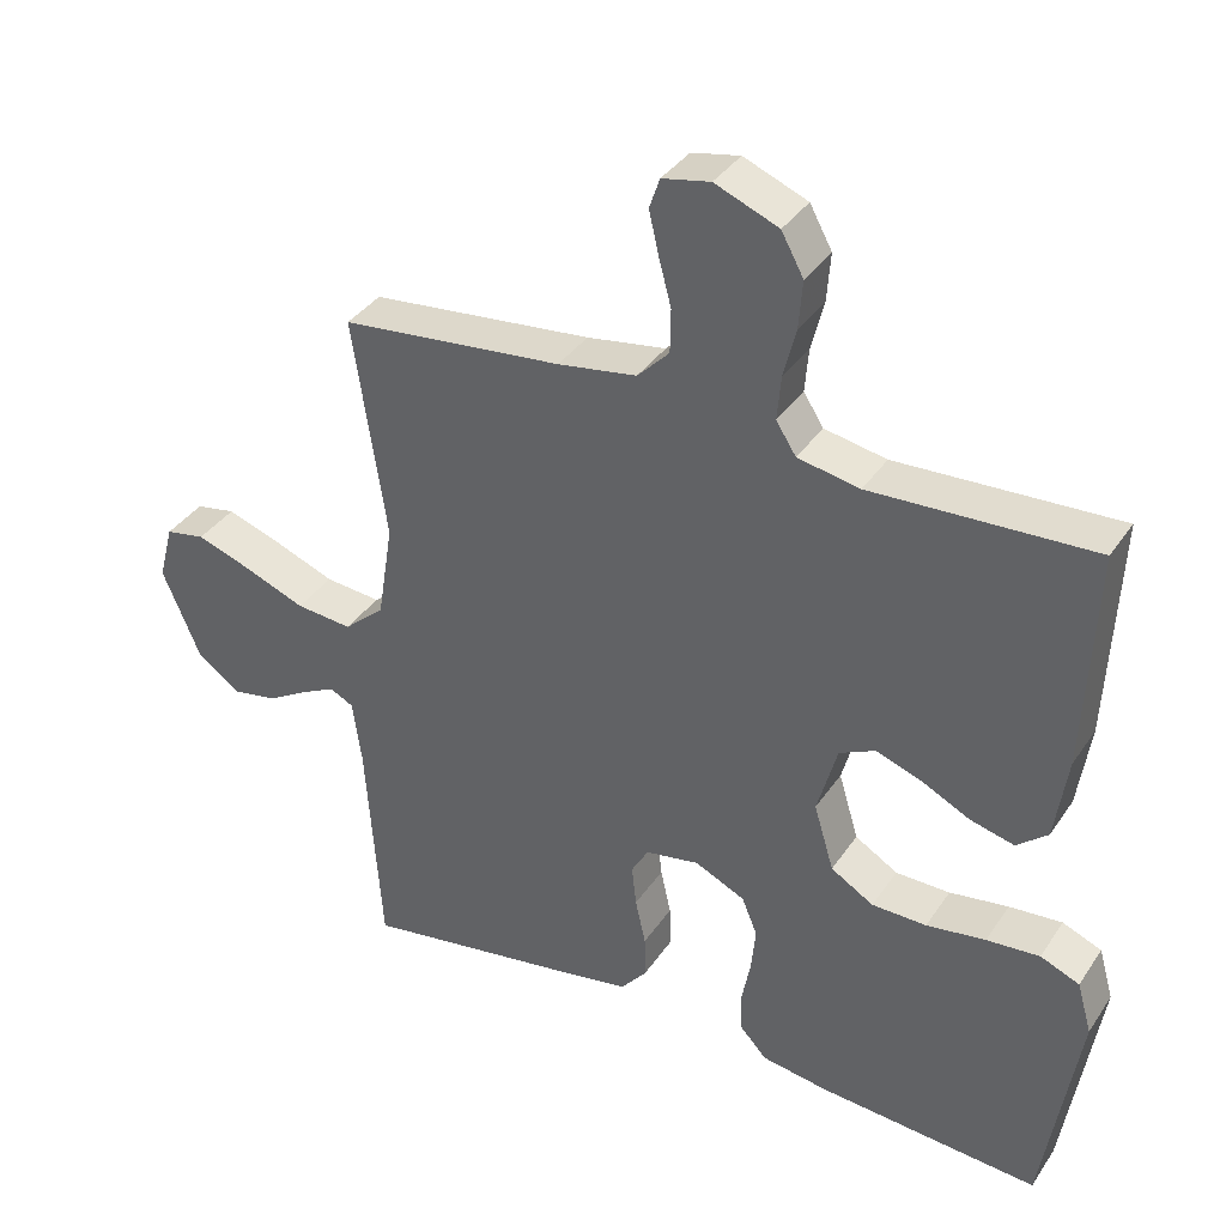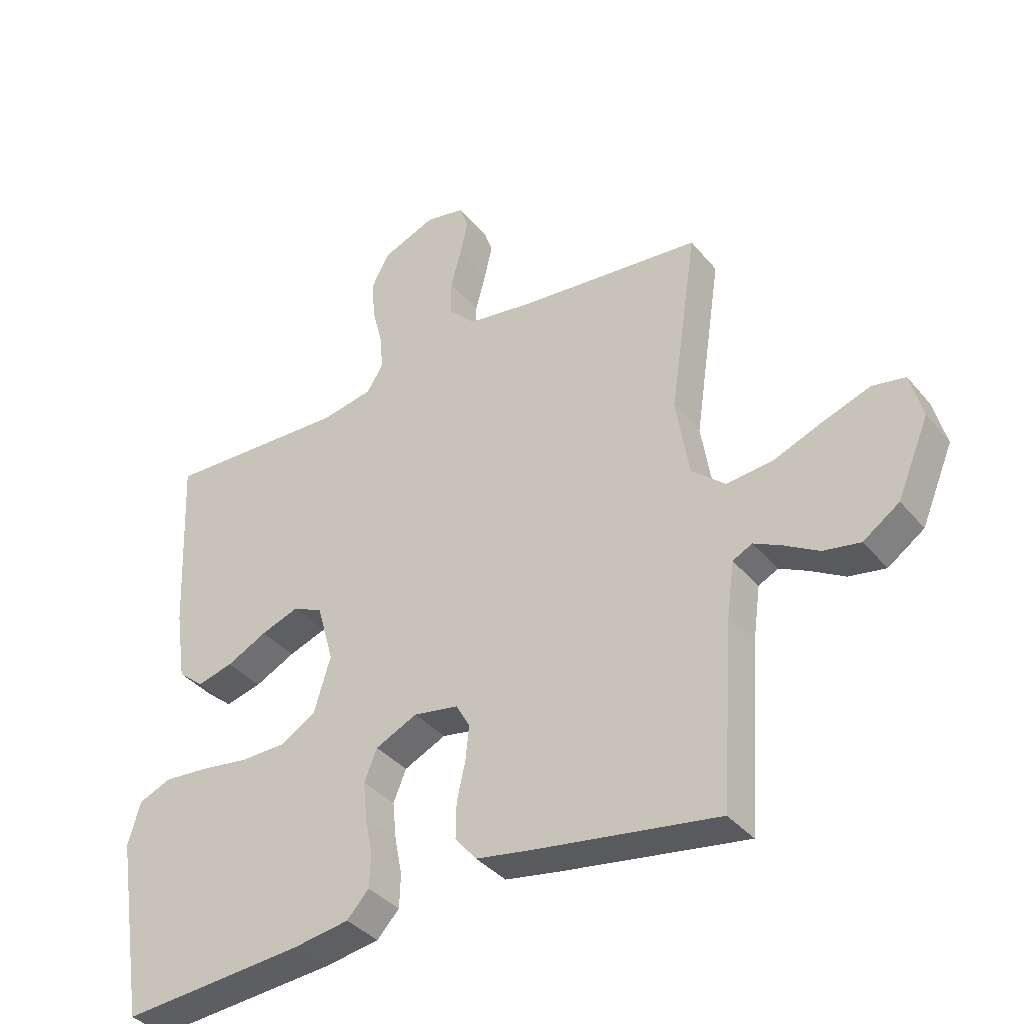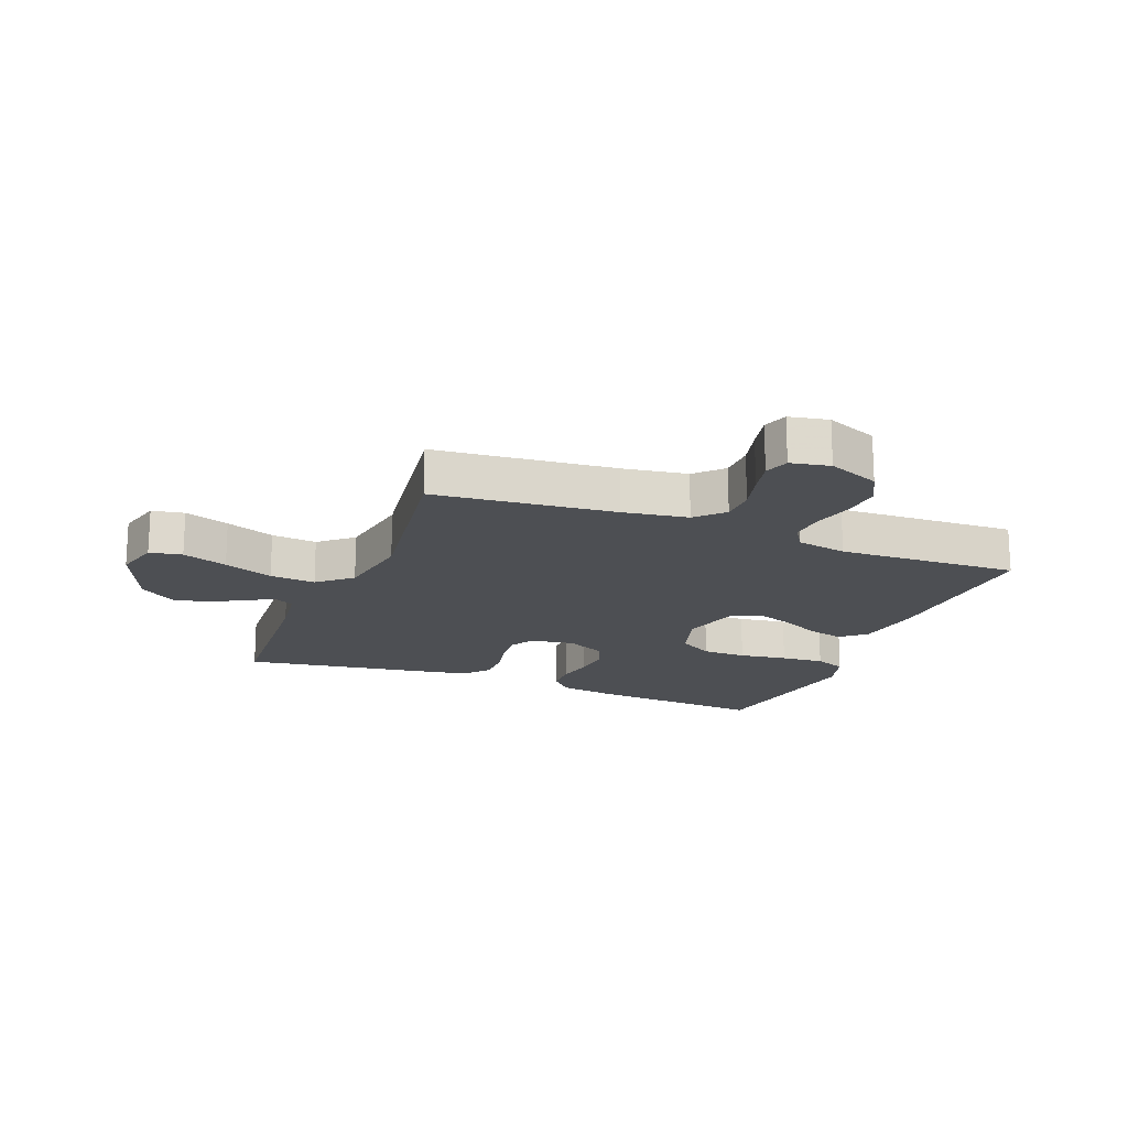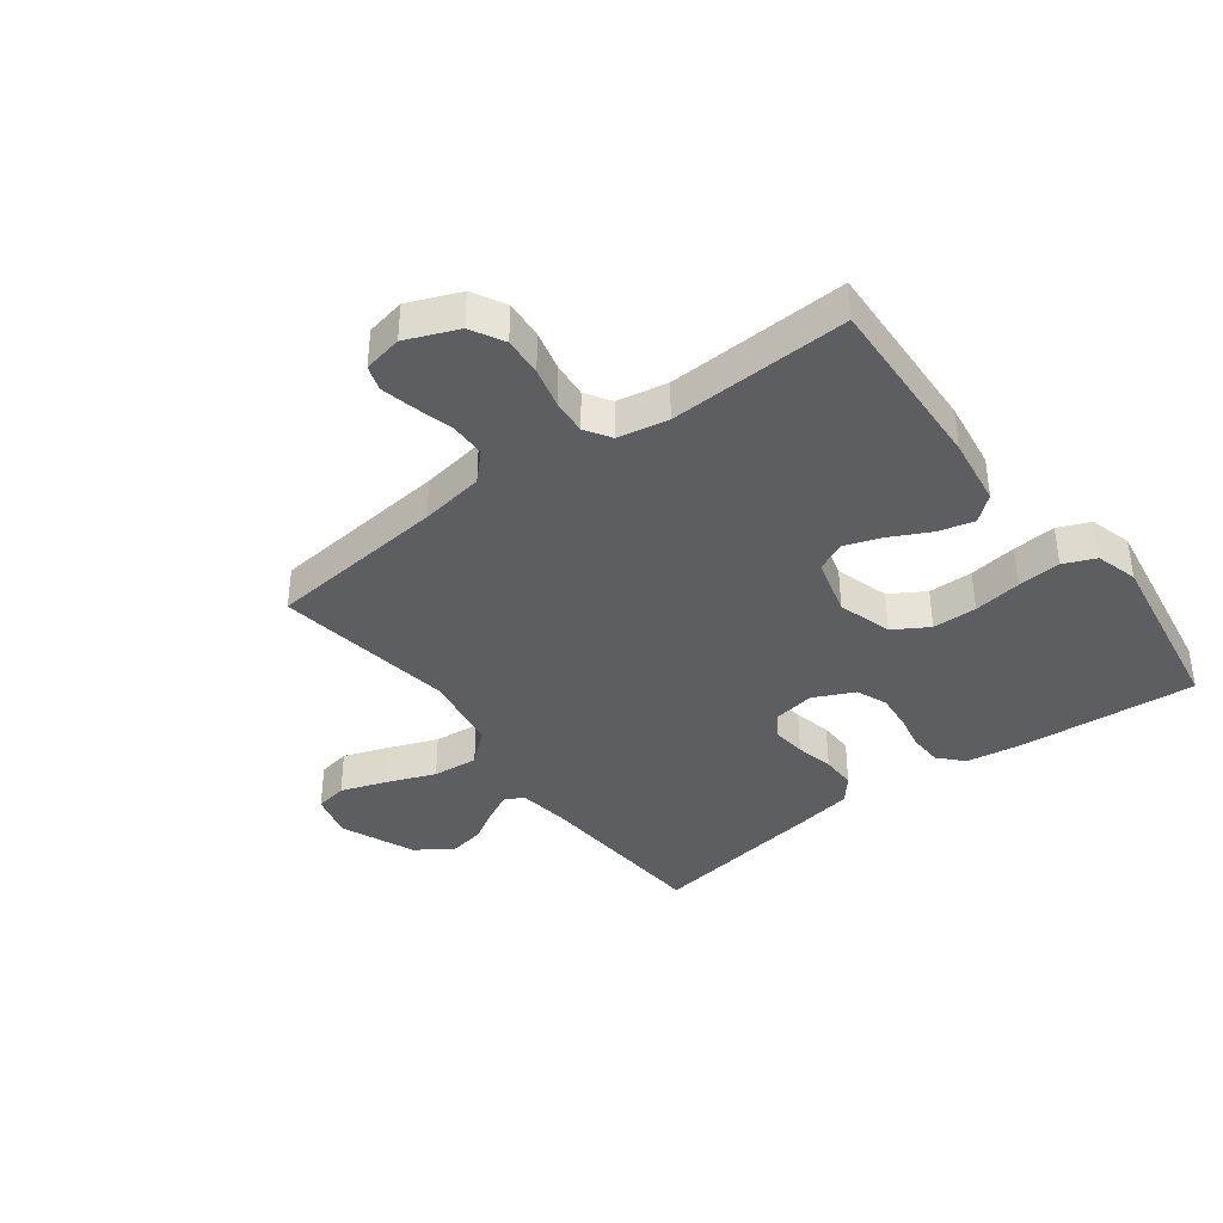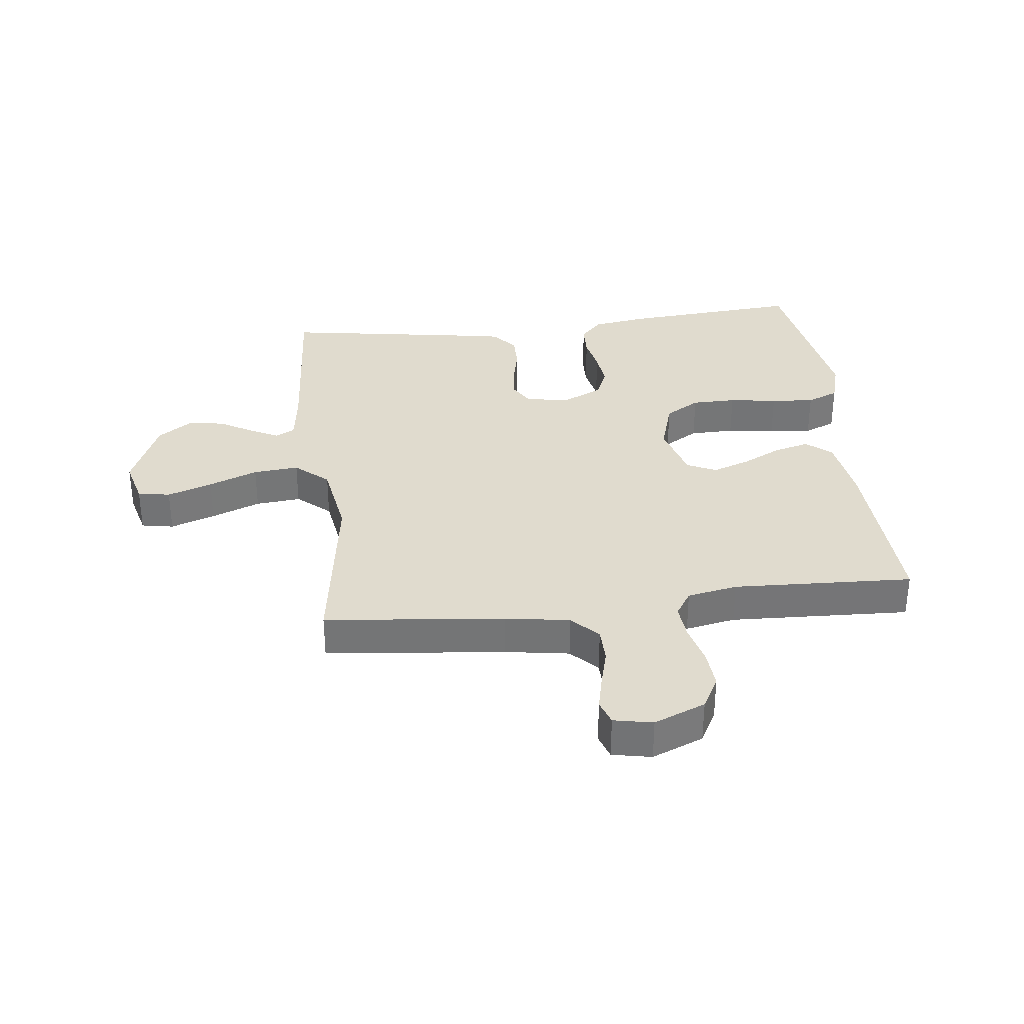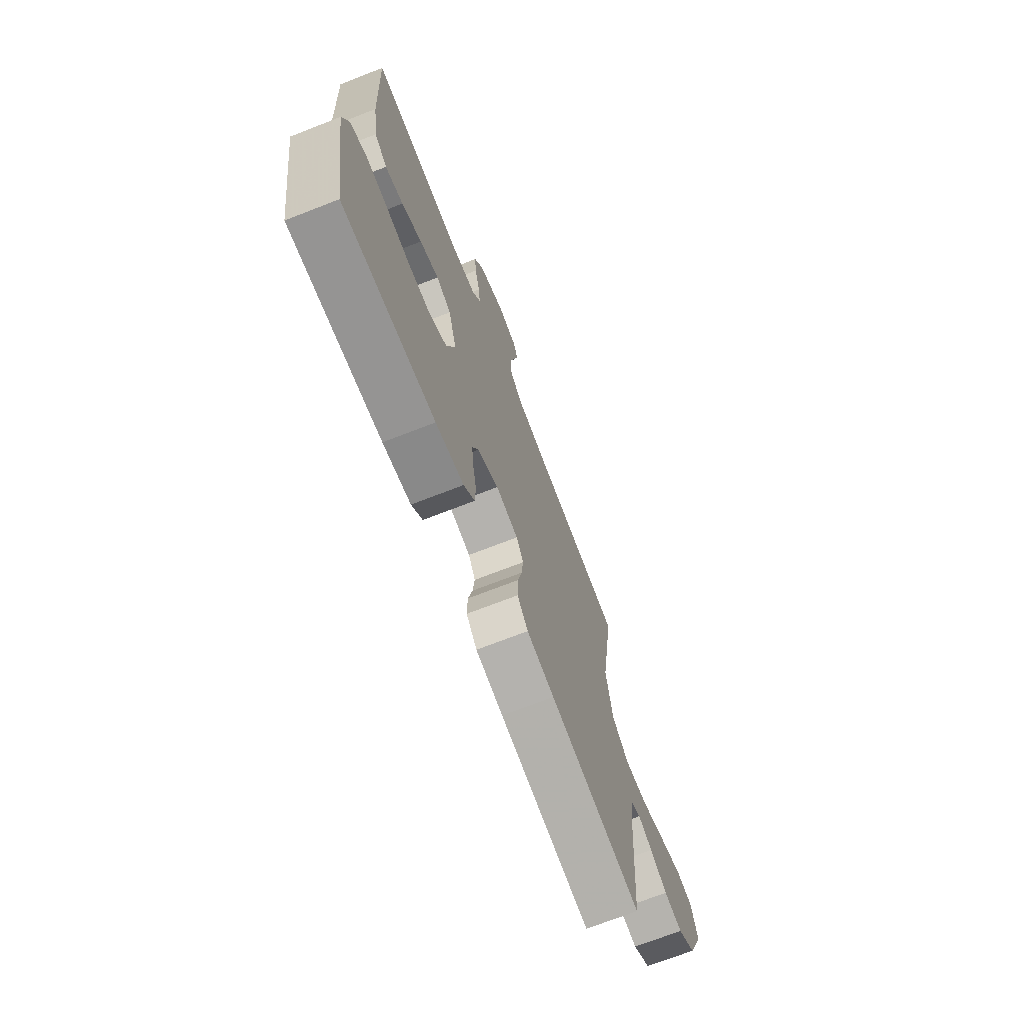
<metadata>
{"format":"obj","ext":"obj","renderer":"f3d","projection":"perspective","resolution":1024,"background":"white","views":[{"elev":36.5,"azim":29.7,"up":"+Z"},{"elev":-37.6,"azim":-145.3,"up":"+Z"},{"elev":-17.8,"azim":-21.7,"up":"+Y"},{"elev":-38.5,"azim":36.9,"up":"+Y"},{"elev":33.7,"azim":-6.7,"up":"+Y"},{"elev":-71.1,"azim":111.3,"up":"+Z"}]}
</metadata>
<code>
v -0.5 0.07 -0.5
v -0.521 0.07 -0.2
v -0.533 0.07 -0.113
v -0.565 0.07 -0.097
v -0.611 0.07 -0.12
v -0.667 0.07 -0.153
v -0.727 0.07 -0.164
v -0.786 0.07 -0.123
v -0.838 0.07 0
v -0.818 0.07 0.076
v -0.764 0.07 0.086
v -0.689 0.07 0.06
v -0.607 0.07 0.028
v -0.531 0.07 0.021
v -0.476 0.07 0.069
v -0.455 0.07 0.2
v -0.5 0.07 0.5
v -0.2 0.07 0.531
v -0.093 0.07 0.548
v -0.05 0.07 0.592
v -0.049 0.07 0.651
v -0.066 0.07 0.715
v -0.079 0.07 0.772
v -0.065 0.07 0.813
v 0 0.07 0.826
v 0.086 0.07 0.791
v 0.116 0.07 0.736
v 0.111 0.07 0.671
v 0.094 0.07 0.604
v 0.089 0.07 0.545
v 0.116 0.07 0.503
v 0.2 0.07 0.487
v 0.5 0.07 0.5
v 0.486 0.07 0.2
v 0.469 0.07 0.085
v 0.427 0.07 0.05
v 0.368 0.07 0.065
v 0.302 0.07 0.098
v 0.24 0.07 0.12
v 0.191 0.07 0.097
v 0.164 0.07 0
v 0.191 0.07 -0.09
v 0.249 0.07 -0.125
v 0.323 0.07 -0.126
v 0.403 0.07 -0.114
v 0.475 0.07 -0.108
v 0.528 0.07 -0.13
v 0.548 0.07 -0.2
v 0.5 0.07 -0.5
v 0.2 0.07 -0.477
v 0.109 0.07 -0.463
v 0.073 0.07 -0.424
v 0.071 0.07 -0.369
v 0.083 0.07 -0.308
v 0.089 0.07 -0.247
v 0.068 0.07 -0.196
v 0 0.07 -0.164
v -0.073 0.07 -0.177
v -0.096 0.07 -0.217
v -0.09 0.07 -0.273
v -0.076 0.07 -0.336
v -0.075 0.07 -0.394
v -0.11 0.07 -0.436
v -0.2 0.07 -0.452
v -0.5 0 -0.5
v -0.521 0 -0.2
v -0.533 0 -0.113
v -0.565 0 -0.097
v -0.611 0 -0.12
v -0.667 0 -0.153
v -0.727 0 -0.164
v -0.786 0 -0.123
v -0.838 0 0
v -0.818 0 0.076
v -0.764 0 0.086
v -0.689 0 0.06
v -0.607 0 0.028
v -0.531 0 0.021
v -0.476 0 0.069
v -0.455 0 0.2
v -0.5 0 0.5
v -0.2 0 0.531
v -0.093 0 0.548
v -0.05 0 0.592
v -0.049 0 0.651
v -0.066 0 0.715
v -0.079 0 0.772
v -0.065 0 0.813
v 0 0 0.826
v 0.086 0 0.791
v 0.116 0 0.736
v 0.111 0 0.671
v 0.094 0 0.604
v 0.089 0 0.545
v 0.116 0 0.503
v 0.2 0 0.487
v 0.5 0 0.5
v 0.486 0 0.2
v 0.469 0 0.085
v 0.427 0 0.05
v 0.368 0 0.065
v 0.302 0 0.098
v 0.24 0 0.12
v 0.191 0 0.097
v 0.164 0 0
v 0.191 0 -0.09
v 0.249 0 -0.125
v 0.323 0 -0.126
v 0.403 0 -0.114
v 0.475 0 -0.108
v 0.528 0 -0.13
v 0.548 0 -0.2
v 0.5 0 -0.5
v 0.2 0 -0.477
v 0.109 0 -0.463
v 0.073 0 -0.424
v 0.071 0 -0.369
v 0.083 0 -0.308
v 0.089 0 -0.247
v 0.068 0 -0.196
v 0 0 -0.164
v -0.073 0 -0.177
v -0.096 0 -0.217
v -0.09 0 -0.273
v -0.076 0 -0.336
v -0.075 0 -0.394
v -0.11 0 -0.436
v -0.2 0 -0.452
f 63 64 1 2
f 60 61 62 63
f 59 60 63 2
f 58 59 2 3
f 57 58 3 4
f 51 52 53 54
f 51 54 55
f 50 51 55
f 49 50 55 56
f 47 48 49 56
f 44 45 46 47
f 43 44 47 56
f 35 36 37 38
f 35 38 39
f 32 33 34 35
f 31 32 35 39
f 30 31 39 40
f 26 27 28 29
f 26 29 30
f 25 26 30
f 21 22 23 24
f 21 24 25 30
f 16 17 18
f 15 16 18 19
f 10 11 12 13
f 8 9 10 13
f 8 13 14
f 5 6 7 8
f 4 5 8 14
f 57 4 14 15
f 42 43 56 57
f 41 42 57 15
f 20 21 30 40
f 20 40 41
f 15 19 20 41
f 66 65 128 127
f 127 126 125 124
f 66 127 124 123
f 67 66 123 122
f 68 67 122 121
f 118 117 116 115
f 119 118 115
f 119 115 114
f 120 119 114 113
f 120 113 112 111
f 111 110 109 108
f 120 111 108 107
f 102 101 100 99
f 103 102 99
f 99 98 97 96
f 103 99 96 95
f 104 103 95 94
f 93 92 91 90
f 94 93 90
f 94 90 89
f 88 87 86 85
f 94 89 88 85
f 82 81 80
f 83 82 80 79
f 77 76 75 74
f 77 74 73 72
f 78 77 72
f 72 71 70 69
f 78 72 69 68
f 79 78 68 121
f 121 120 107 106
f 79 121 106 105
f 104 94 85 84
f 105 104 84
f 105 84 83 79
f 1 65 66 2
f 2 66 67 3
f 3 67 68 4
f 4 68 69 5
f 5 69 70 6
f 6 70 71 7
f 7 71 72 8
f 8 72 73 9
f 9 73 74 10
f 10 74 75 11
f 11 75 76 12
f 12 76 77 13
f 13 77 78 14
f 14 78 79 15
f 15 79 80 16
f 16 80 81 17
f 17 81 82 18
f 18 82 83 19
f 19 83 84 20
f 20 84 85 21
f 21 85 86 22
f 22 86 87 23
f 23 87 88 24
f 24 88 89 25
f 25 89 90 26
f 26 90 91 27
f 27 91 92 28
f 28 92 93 29
f 29 93 94 30
f 30 94 95 31
f 31 95 96 32
f 32 96 97 33
f 33 97 98 34
f 34 98 99 35
f 35 99 100 36
f 36 100 101 37
f 37 101 102 38
f 38 102 103 39
f 39 103 104 40
f 40 104 105 41
f 41 105 106 42
f 42 106 107 43
f 43 107 108 44
f 44 108 109 45
f 45 109 110 46
f 46 110 111 47
f 47 111 112 48
f 48 112 113 49
f 49 113 114 50
f 50 114 115 51
f 51 115 116 52
f 52 116 117 53
f 53 117 118 54
f 54 118 119 55
f 55 119 120 56
f 56 120 121 57
f 57 121 122 58
f 58 122 123 59
f 59 123 124 60
f 60 124 125 61
f 61 125 126 62
f 62 126 127 63
f 63 127 128 64
f 64 128 65 1

</code>
